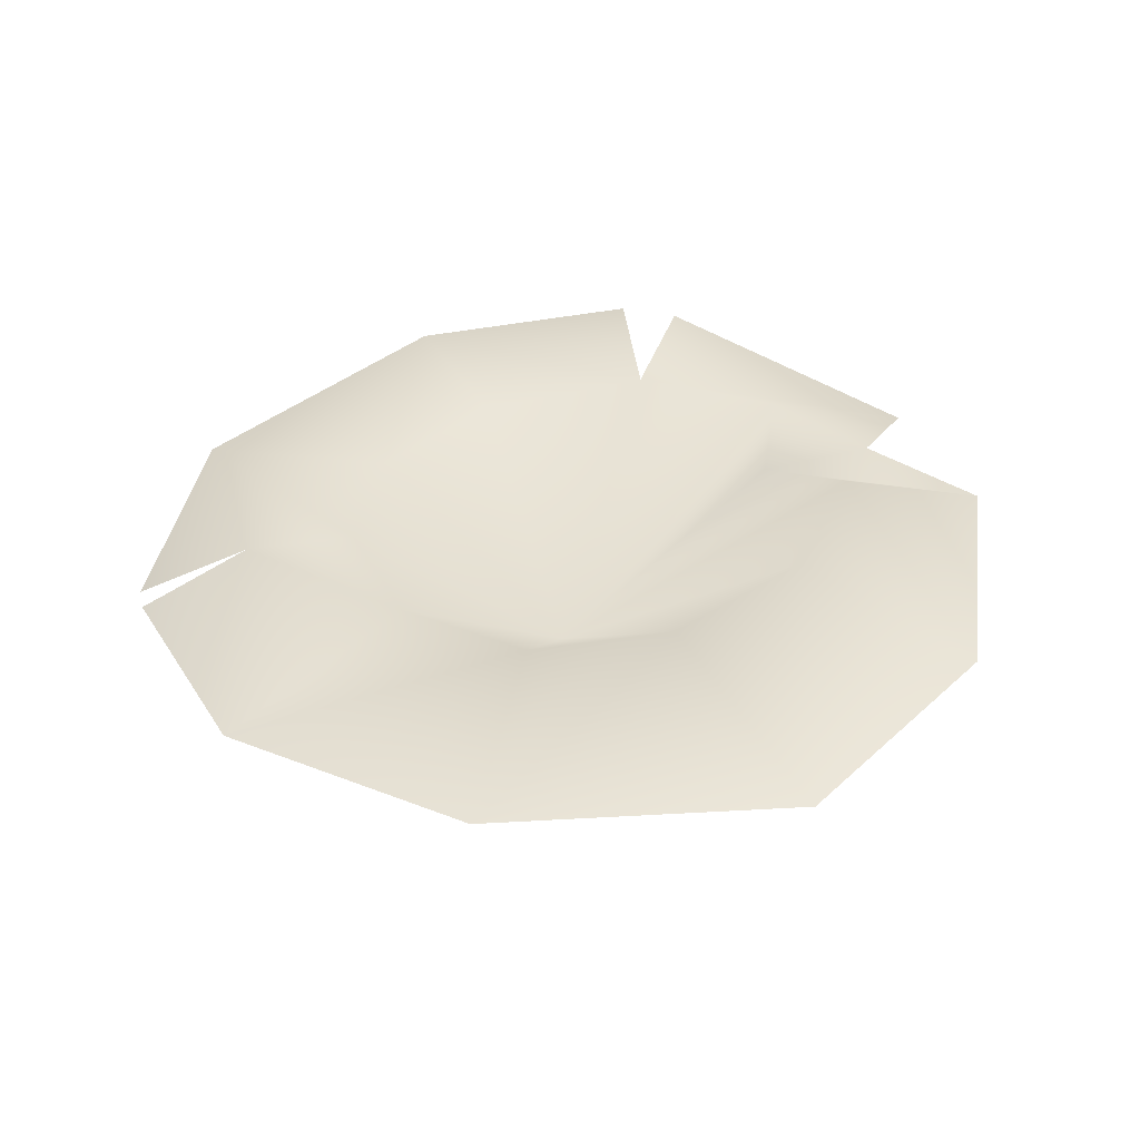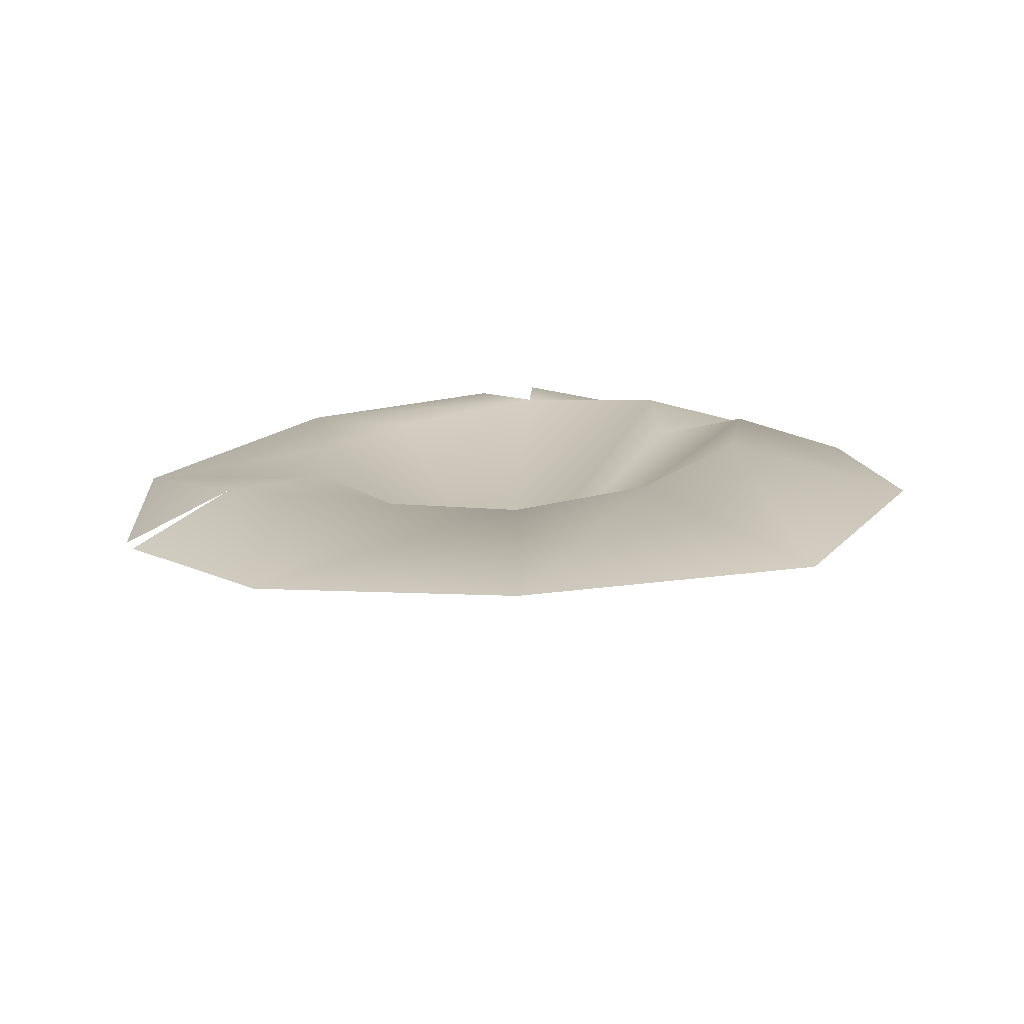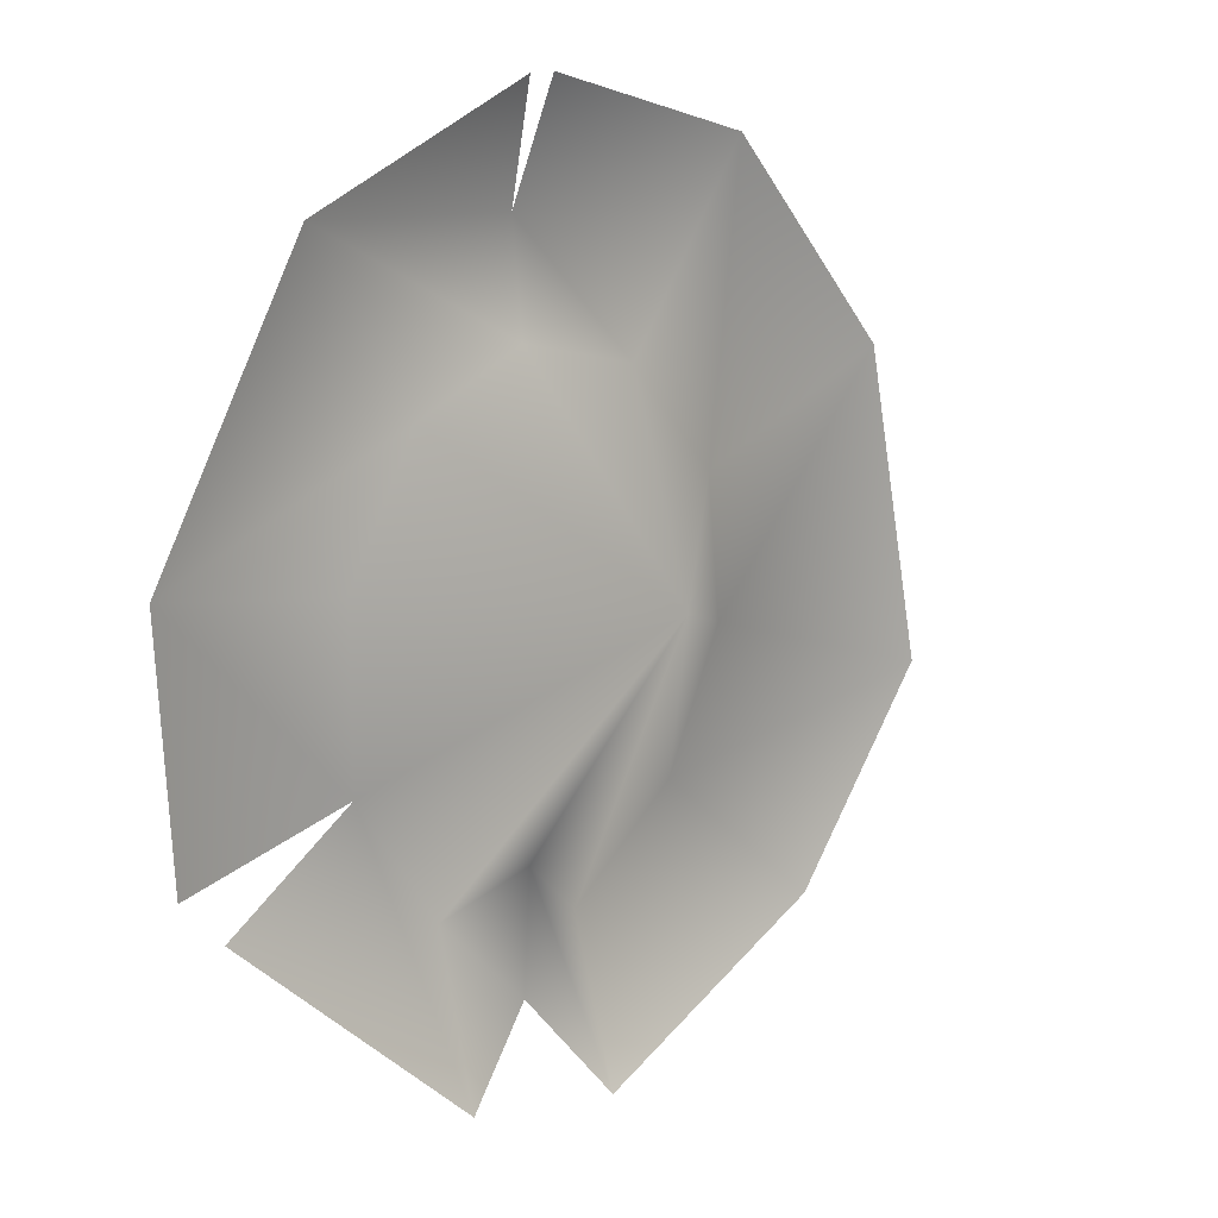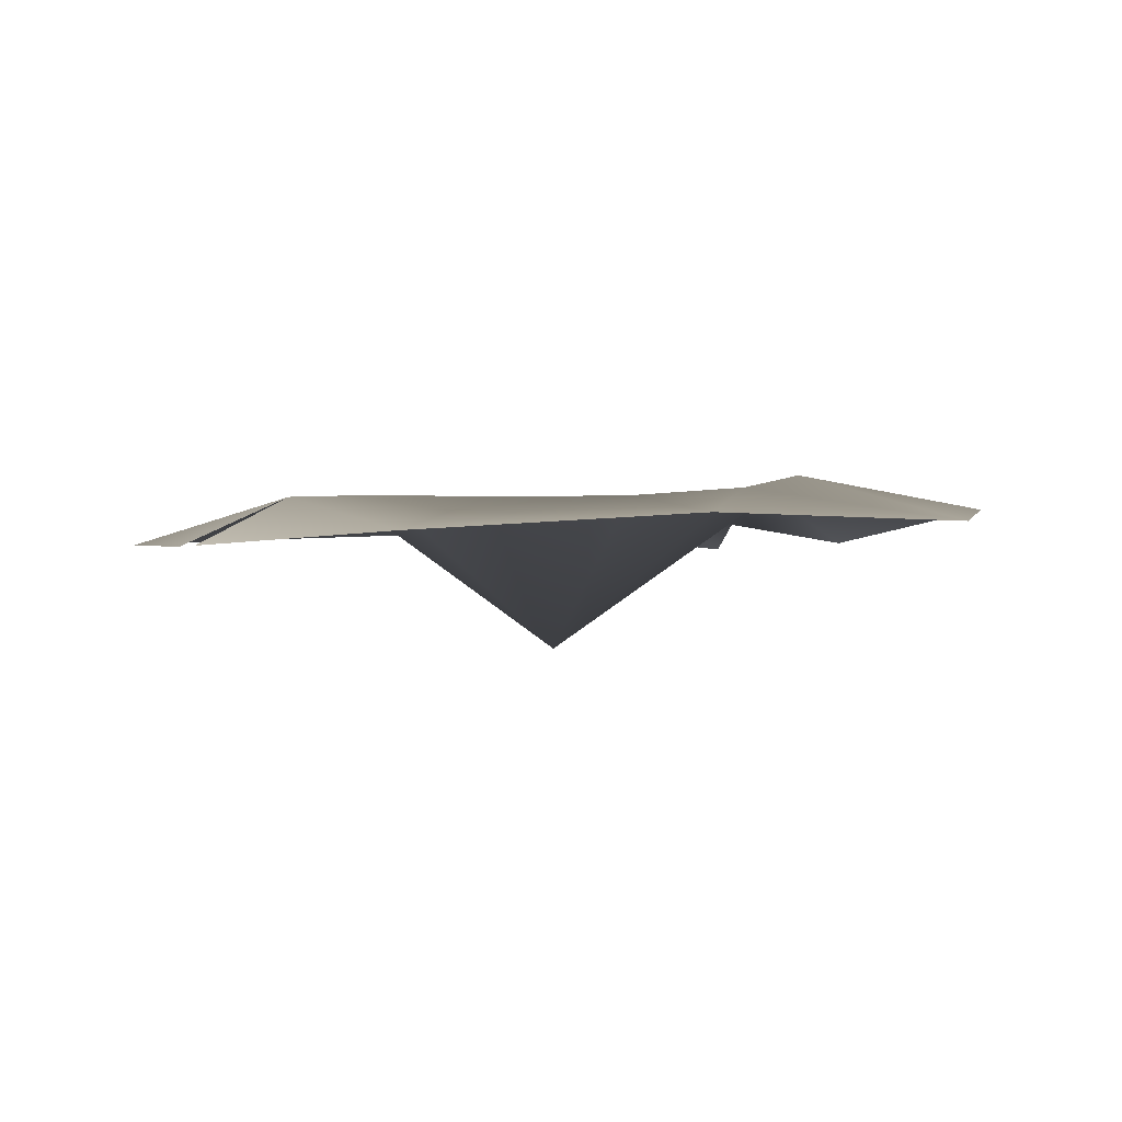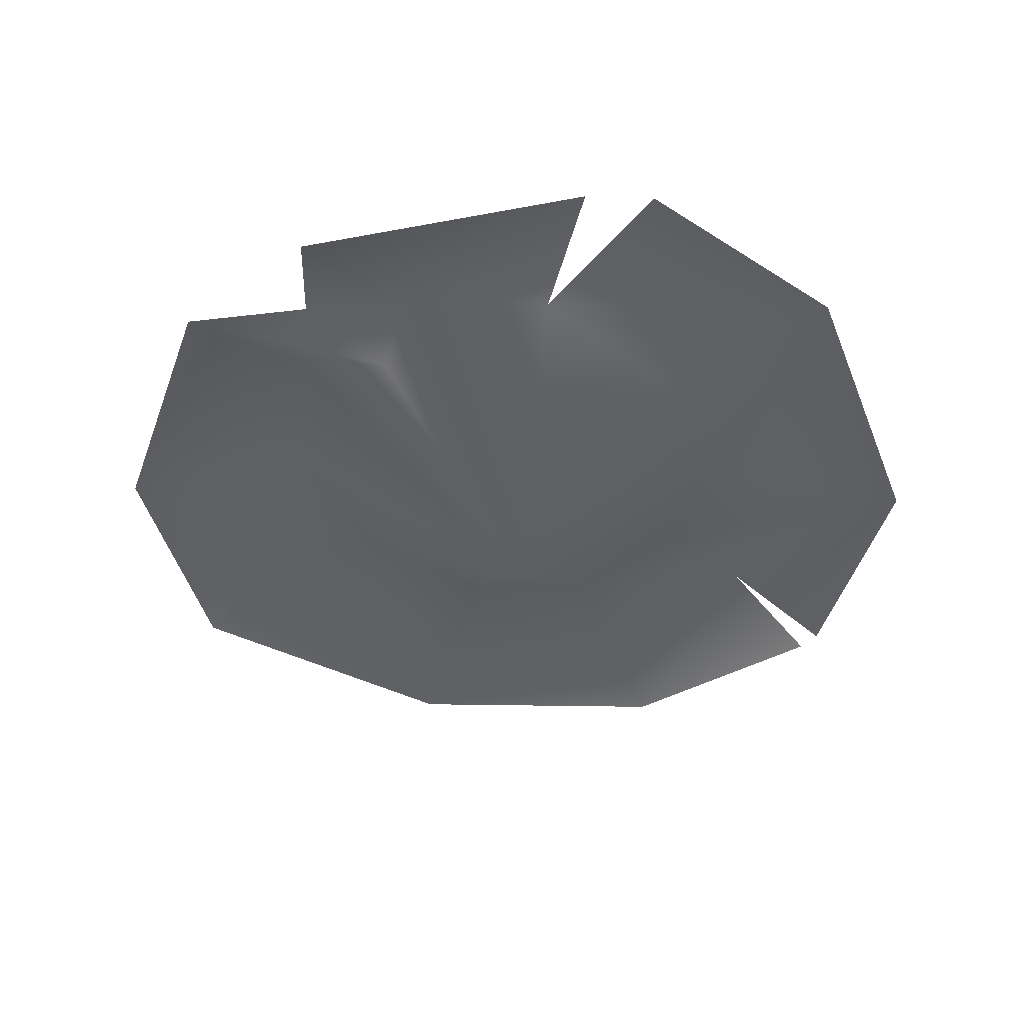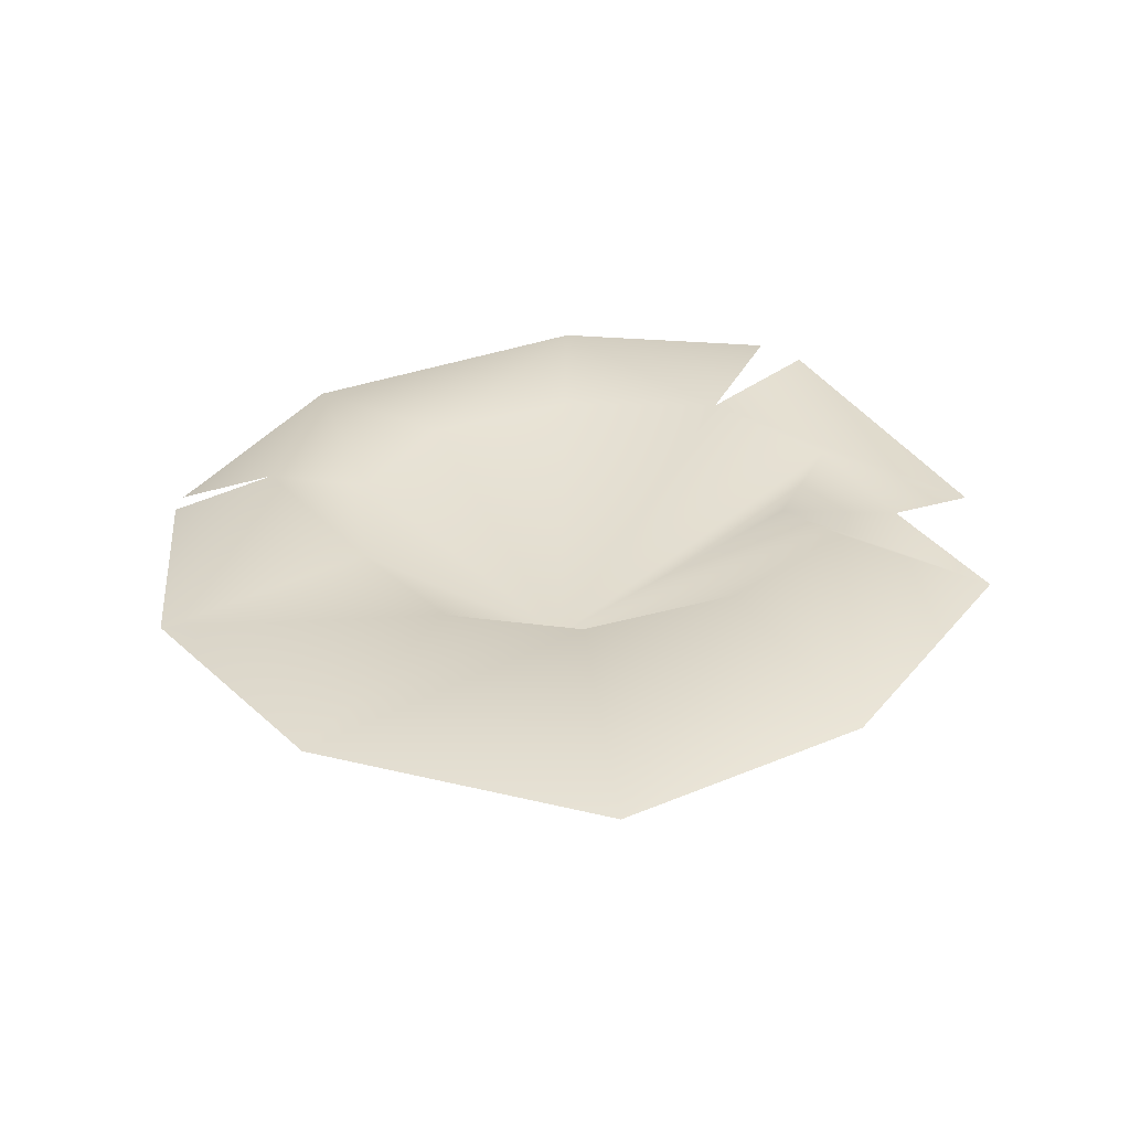
<metadata>
{"format":"obj","ext":"obj","renderer":"f3d","projection":"perspective","resolution":1024,"background":"white","views":[{"elev":36.2,"azim":73.6,"up":"+Y"},{"elev":13.6,"azim":60.6,"up":"+Y"},{"elev":8.7,"azim":-46.3,"up":"+Z"},{"elev":-3.6,"azim":42.6,"up":"+Y"},{"elev":-41.0,"azim":-133.5,"up":"+Y"},{"elev":33.1,"azim":96.6,"up":"+Y"}]}
</metadata>
<code>
v  0.4417 0.1697 -0.4234
v  0.0647 0.1479 -0.5965
v  0.0738 0.2201 -0.3862
v  0.241 0.2209 -0.2523
v  -0.043 0.1874 -0.4654
v  -0.0389 0.1823 -0.3063
v  -0.1635 0.1471 -0.5697
v  -0.1505 0.2166 -0.3601
v  -0.4803 0.1912 -0.316
v  -0.281 0.2113 -0.1951
v  -0.5539 0.1741 -0.254
v  -0.5986 0.1506 0.0649
v  -0.31 0.1833 0.0364
v  -0.4211 0.1145 0.4394
v  -0.2117 0.1809 0.2168
v  -0.0819 0.1625 0.4429
v  -0.0547 0.1737 0.2966
v  0.227 0.0971 0.5323
v  0.1142 0.1623 0.2671
v  0.5042 0.1194 0.2738
v  0.2494 0.1652 0.1313
v  0.602 0.1276 -0.1384
v  0.2919 0.1863 -0.0591
v  -0.0049 -0.0324 0.0079
v  -0.1238 0.0904 0.5914
v  -0.0877 0.0902 0.5942
o Leaf_Round_4
g Leaf_Round_4
f 1 2 3 4
f 2 5 6 3
f 5 7 8 6
f 7 9 10 8
f 10 11 12 13
f 12 14 15 13
f 14 16 17 15
f 16 18 19 17
f 18 20 21 19
f 20 22 23 21
f 22 1 4 23
f 3 24 4
f 6 24 3
f 8 24 6
f 10 24 8
f 13 24 10
f 15 24 13
f 17 24 15
f 19 24 17
f 21 24 19
f 23 24 21
f 4 24 23
f 14 25 16
f 16 26 18

</code>
